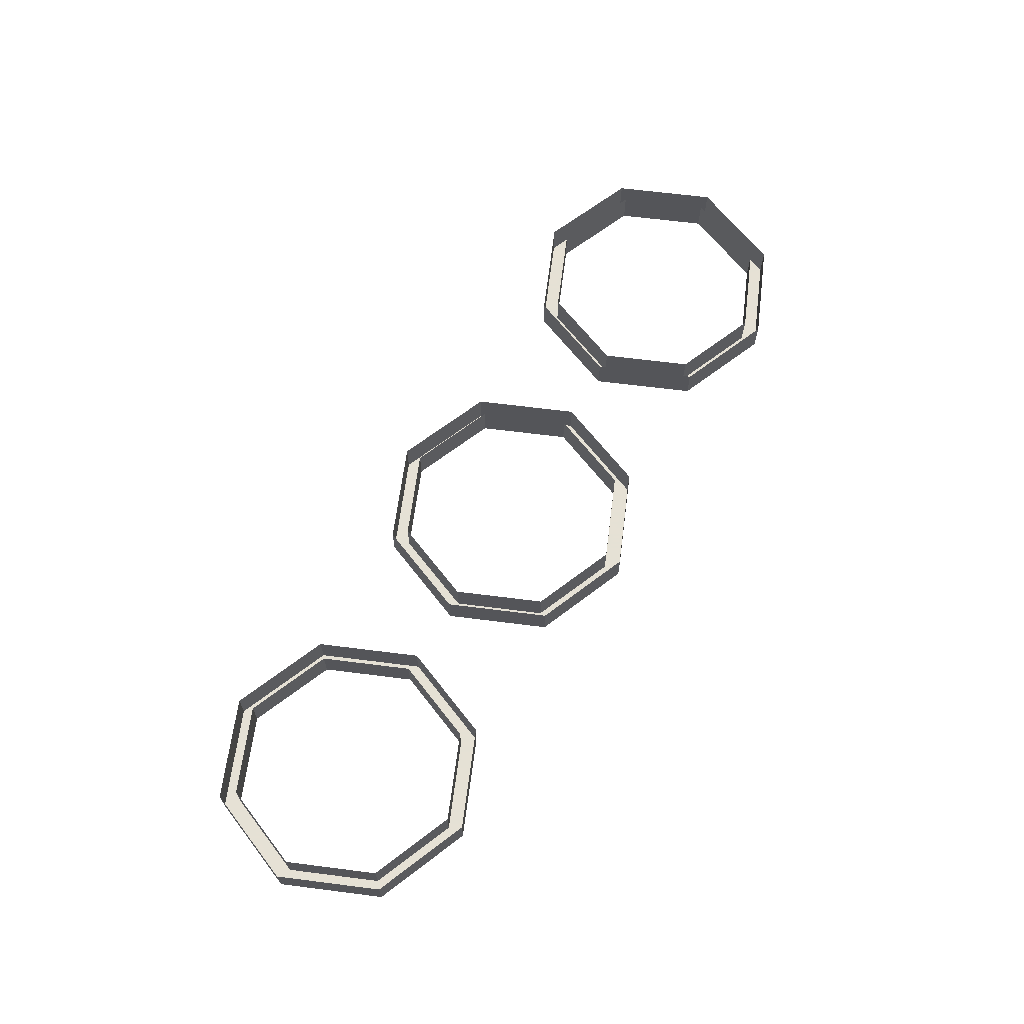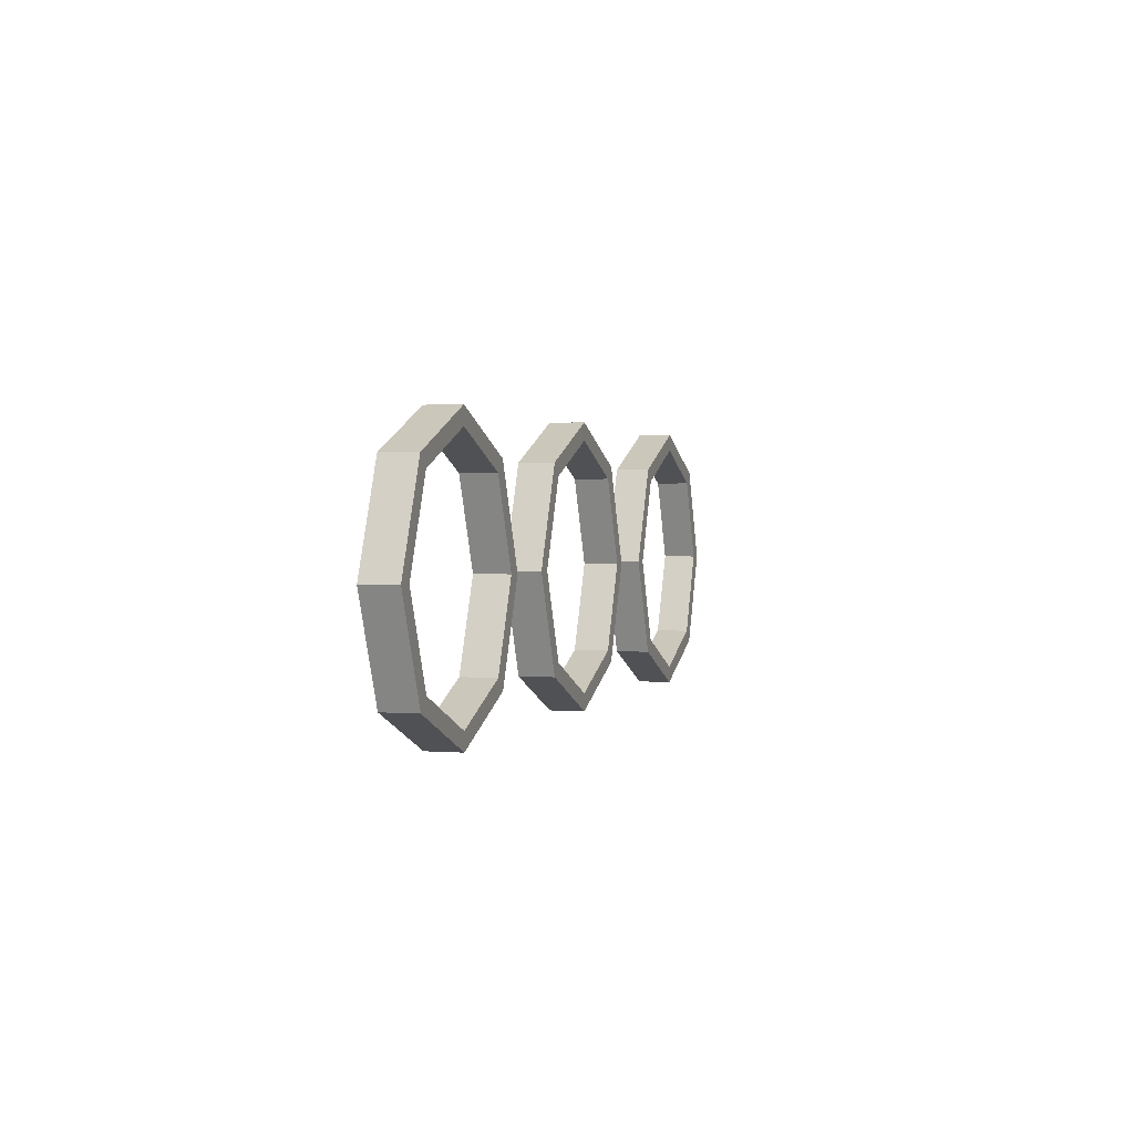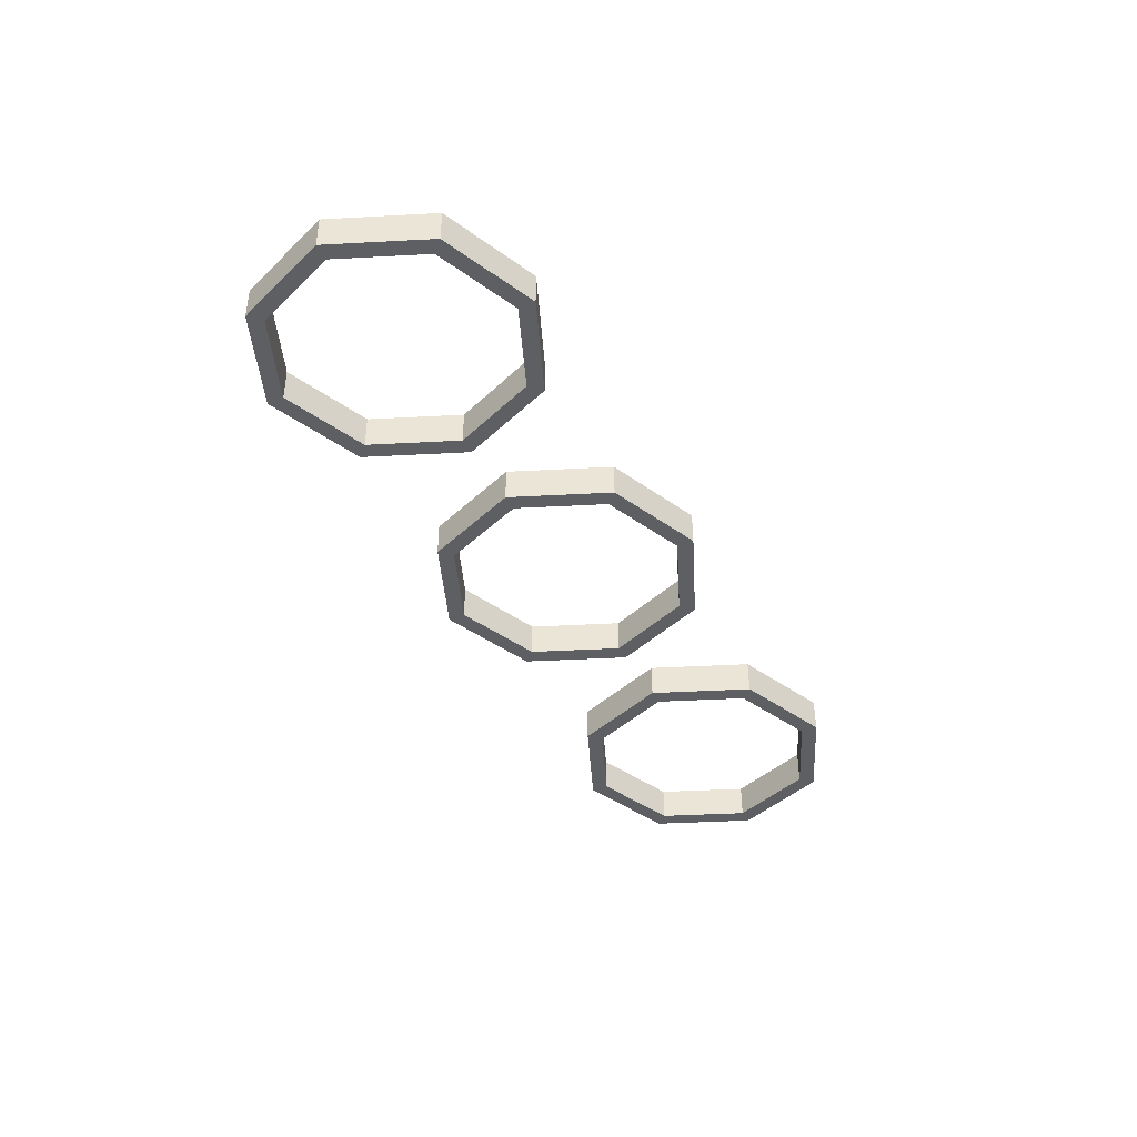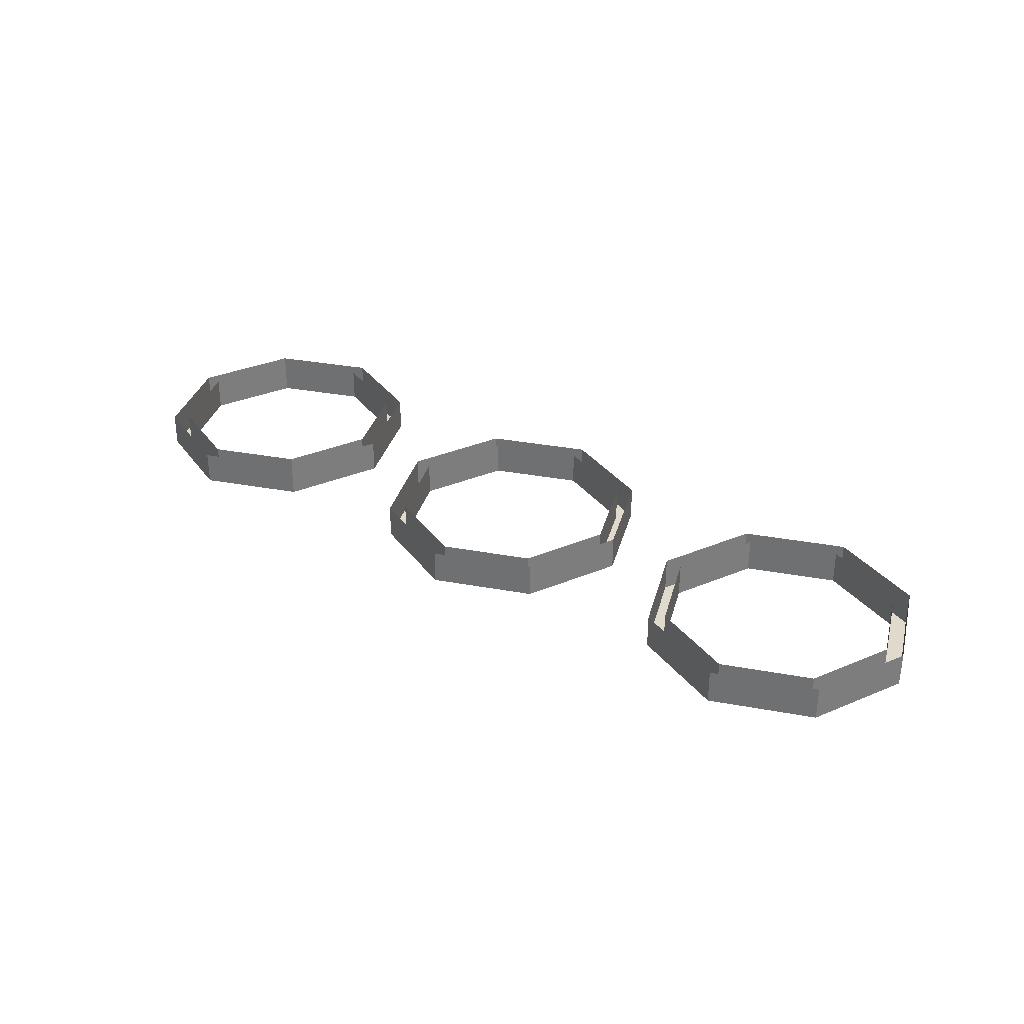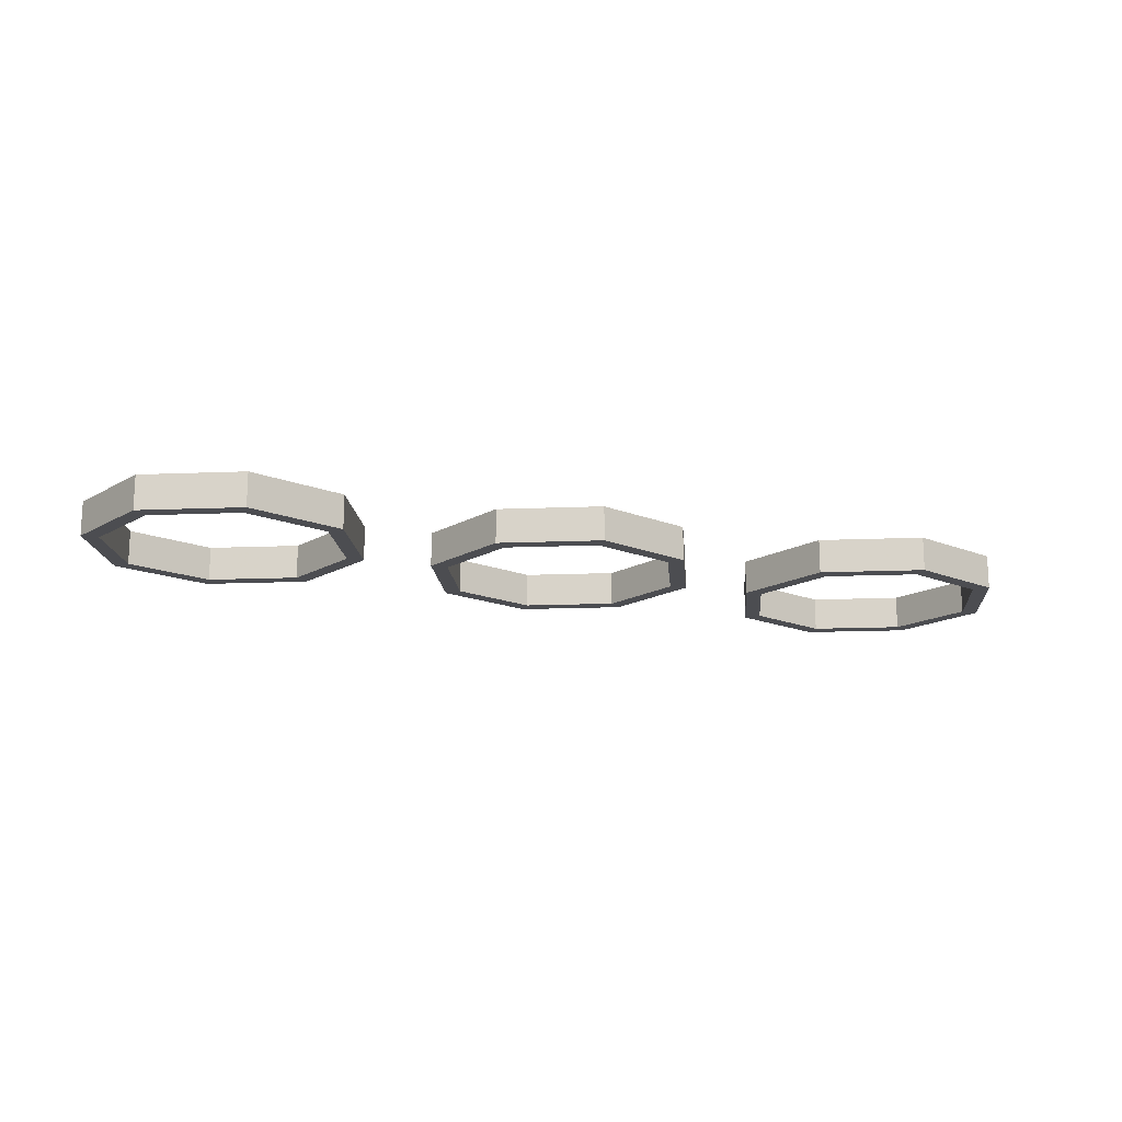
<metadata>
{"format":"obj","ext":"obj","renderer":"f3d","projection":"perspective","resolution":1024,"background":"white","views":[{"elev":64.9,"azim":-60.2,"up":"+Y"},{"elev":1.6,"azim":-73.5,"up":"+Z"},{"elev":-41.3,"azim":116.2,"up":"+Y"},{"elev":32.5,"azim":-143.0,"up":"+Y"},{"elev":-16.1,"azim":-17.7,"up":"+Y"}]}
</metadata>
<code>
v -1.2 -0.2 0
v -1.434 -0.2 0.5657
v -1.505 -0.2 0.495
v -1.3 -0.2 0
v -1.434 -0.2 0.5657
v -2 -0.2 0.8
v -2 -0.2 0.7
v -1.505 -0.2 0.495
v -2 -0.2 0.8
v -2.566 -0.2 0.5657
v -2.495 -0.2 0.495
v -2 -0.2 0.7
v -2.566 -0.2 0.5657
v -2.8 -0.2 0
v -2.7 -0.2 0
v -2.495 -0.2 0.495
v -2.8 -0.2 0
v -2.566 -0.2 -0.5657
v -2.495 -0.2 -0.495
v -2.7 -0.2 0
v -2.566 -0.2 -0.5657
v -2 -0.2 -0.8
v -2 -0.2 -0.7
v -2.495 -0.2 -0.495
v -2 -0.2 -0.8
v -1.434 -0.2 -0.5657
v -1.505 -0.2 -0.495
v -2 -0.2 -0.7
v -1.434 -0.2 -0.5657
v -1.2 -0.2 0
v -1.3 -0.2 0
v -1.505 -0.2 -0.495
v -1.505 -0.2 0.495
v -1.3 -0.2 0
v -1.3 0 0
v -1.505 0 0.495
v -2 -0.2 0.7
v -1.505 -0.2 0.495
v -1.505 0 0.495
v -2 0 0.7
v -2.495 -0.2 0.495
v -2 -0.2 0.7
v -2 0 0.7
v -2.495 0 0.495
v -2.7 -0.2 0
v -2.495 -0.2 0.495
v -2.495 0 0.495
v -2.7 0 0
v -2.495 -0.2 -0.495
v -2.7 -0.2 0
v -2.7 0 0
v -2.495 0 -0.495
v -2 -0.2 -0.7
v -2.495 -0.2 -0.495
v -2.495 0 -0.495
v -2 0 -0.7
v -1.505 -0.2 -0.495
v -2 -0.2 -0.7
v -2 0 -0.7
v -1.505 0 -0.495
v -1.3 -0.2 0
v -1.505 -0.2 -0.495
v -1.505 0 -0.495
v -1.3 0 0
v -1.434 -0.2 0.5657
v -1.2 -0.2 0
v -1.2 0 0
v -1.434 0 0.5657
v -2 -0.2 0.8
v -1.434 -0.2 0.5657
v -1.434 0 0.5657
v -2 0 0.8
v -2.566 -0.2 0.5657
v -2 -0.2 0.8
v -2 0 0.8
v -2.566 0 0.5657
v -2.8 -0.2 0
v -2.566 -0.2 0.5657
v -2.566 0 0.5657
v -2.8 0 0
v -2.566 -0.2 -0.5657
v -2.8 -0.2 0
v -2.8 0 0
v -2.566 0 -0.5657
v -2 -0.2 -0.8
v -2.566 -0.2 -0.5657
v -2.566 0 -0.5657
v -2 0 -0.8
v -1.434 -0.2 -0.5657
v -2 -0.2 -0.8
v -2 0 -0.8
v -1.434 0 -0.5657
v -1.2 -0.2 0
v -1.434 -0.2 -0.5657
v -1.434 0 -0.5657
v -1.2 0 0
v 0.8 -0.2 0
v 0.5657 -0.2 0.5657
v 0.495 -0.2 0.495
v 0.7 -0.2 0
v 0.5657 -0.2 0.5657
v 0 -0.2 0.8
v 0 -0.2 0.7
v 0.495 -0.2 0.495
v 0 -0.2 0.8
v -0.5657 -0.2 0.5657
v -0.495 -0.2 0.495
v 0 -0.2 0.7
v -0.5657 -0.2 0.5657
v -0.8 -0.2 0
v -0.7 -0.2 0
v -0.495 -0.2 0.495
v -0.8 -0.2 0
v -0.5657 -0.2 -0.5657
v -0.495 -0.2 -0.495
v -0.7 -0.2 0
v -0.5657 -0.2 -0.5657
v 0 -0.2 -0.8
v 0 -0.2 -0.7
v -0.495 -0.2 -0.495
v 0 -0.2 -0.8
v 0.5657 -0.2 -0.5657
v 0.495 -0.2 -0.495
v 0 -0.2 -0.7
v 0.5657 -0.2 -0.5657
v 0.8 -0.2 0
v 0.7 -0.2 0
v 0.495 -0.2 -0.495
v 0.495 -0.2 0.495
v 0.7 -0.2 0
v 0.7 0 0
v 0.495 0 0.495
v 0 -0.2 0.7
v 0.495 -0.2 0.495
v 0.495 0 0.495
v 0 0 0.7
v -0.495 -0.2 0.495
v 0 -0.2 0.7
v 0 0 0.7
v -0.495 0 0.495
v -0.7 -0.2 0
v -0.495 -0.2 0.495
v -0.495 0 0.495
v -0.7 0 0
v -0.495 -0.2 -0.495
v -0.7 -0.2 0
v -0.7 0 0
v -0.495 0 -0.495
v 0 -0.2 -0.7
v -0.495 -0.2 -0.495
v -0.495 0 -0.495
v 0 0 -0.7
v 0.495 -0.2 -0.495
v 0 -0.2 -0.7
v 0 0 -0.7
v 0.495 0 -0.495
v 0.7 -0.2 0
v 0.495 -0.2 -0.495
v 0.495 0 -0.495
v 0.7 0 0
v 0.5657 -0.2 0.5657
v 0.8 -0.2 0
v 0.8 0 0
v 0.5657 0 0.5657
v 0 -0.2 0.8
v 0.5657 -0.2 0.5657
v 0.5657 0 0.5657
v 0 0 0.8
v -0.5657 -0.2 0.5657
v 0 -0.2 0.8
v 0 0 0.8
v -0.5657 0 0.5657
v -0.8 -0.2 0
v -0.5657 -0.2 0.5657
v -0.5657 0 0.5657
v -0.8 0 0
v -0.5657 -0.2 -0.5657
v -0.8 -0.2 0
v -0.8 0 0
v -0.5657 0 -0.5657
v 0 -0.2 -0.8
v -0.5657 -0.2 -0.5657
v -0.5657 0 -0.5657
v 0 0 -0.8
v 0.5657 -0.2 -0.5657
v 0 -0.2 -0.8
v 0 0 -0.8
v 0.5657 0 -0.5657
v 0.8 -0.2 0
v 0.5657 -0.2 -0.5657
v 0.5657 0 -0.5657
v 0.8 0 0
v 2.8 -0.2 0
v 2.566 -0.2 0.5657
v 2.495 -0.2 0.495
v 2.7 -0.2 0
v 2.566 -0.2 0.5657
v 2 -0.2 0.8
v 2 -0.2 0.7
v 2.495 -0.2 0.495
v 2 -0.2 0.8
v 1.434 -0.2 0.5657
v 1.505 -0.2 0.495
v 2 -0.2 0.7
v 1.434 -0.2 0.5657
v 1.2 -0.2 0
v 1.3 -0.2 0
v 1.505 -0.2 0.495
v 1.2 -0.2 0
v 1.434 -0.2 -0.5657
v 1.505 -0.2 -0.495
v 1.3 -0.2 0
v 1.434 -0.2 -0.5657
v 2 -0.2 -0.8
v 2 -0.2 -0.7
v 1.505 -0.2 -0.495
v 2 -0.2 -0.8
v 2.566 -0.2 -0.5657
v 2.495 -0.2 -0.495
v 2 -0.2 -0.7
v 2.566 -0.2 -0.5657
v 2.8 -0.2 0
v 2.7 -0.2 0
v 2.495 -0.2 -0.495
v 2.495 -0.2 0.495
v 2.7 -0.2 0
v 2.7 0 0
v 2.495 0 0.495
v 2 -0.2 0.7
v 2.495 -0.2 0.495
v 2.495 0 0.495
v 2 0 0.7
v 1.505 -0.2 0.495
v 2 -0.2 0.7
v 2 0 0.7
v 1.505 0 0.495
v 1.3 -0.2 0
v 1.505 -0.2 0.495
v 1.505 0 0.495
v 1.3 0 0
v 1.505 -0.2 -0.495
v 1.3 -0.2 0
v 1.3 0 0
v 1.505 0 -0.495
v 2 -0.2 -0.7
v 1.505 -0.2 -0.495
v 1.505 0 -0.495
v 2 0 -0.7
v 2.495 -0.2 -0.495
v 2 -0.2 -0.7
v 2 0 -0.7
v 2.495 0 -0.495
v 2.7 -0.2 0
v 2.495 -0.2 -0.495
v 2.495 0 -0.495
v 2.7 0 0
v 2.566 -0.2 0.5657
v 2.8 -0.2 0
v 2.8 0 0
v 2.566 0 0.5657
v 2 -0.2 0.8
v 2.566 -0.2 0.5657
v 2.566 0 0.5657
v 2 0 0.8
v 1.434 -0.2 0.5657
v 2 -0.2 0.8
v 2 0 0.8
v 1.434 0 0.5657
v 1.2 -0.2 0
v 1.434 -0.2 0.5657
v 1.434 0 0.5657
v 1.2 0 0
v 1.434 -0.2 -0.5657
v 1.2 -0.2 0
v 1.2 0 0
v 1.434 0 -0.5657
v 2 -0.2 -0.8
v 1.434 -0.2 -0.5657
v 1.434 0 -0.5657
v 2 0 -0.8
v 2.566 -0.2 -0.5657
v 2 -0.2 -0.8
v 2 0 -0.8
v 2.566 0 -0.5657
v 2.8 -0.2 0
v 2.566 -0.2 -0.5657
v 2.566 0 -0.5657
v 2.8 0 0
g mesh49497
f 1 2 3
f 3 4 1
f 5 6 7
f 7 8 5
f 9 10 11
f 11 12 9
f 13 14 15
f 15 16 13
f 17 18 19
f 19 20 17
f 21 22 23
f 23 24 21
f 25 26 27
f 27 28 25
f 29 30 31
f 31 32 29
g mesh49501
f 33 35 34
f 35 33 36
f 37 39 38
f 39 37 40
f 41 43 42
f 43 41 44
f 45 47 46
f 47 45 48
f 49 51 50
f 51 49 52
f 53 55 54
f 55 53 56
f 57 59 58
f 59 57 60
f 61 63 62
f 63 61 64
g mesh49507
f 65 66 67
f 67 68 65
f 69 70 71
f 71 72 69
f 73 74 75
f 75 76 73
f 77 78 79
f 79 80 77
f 81 82 83
f 83 84 81
f 85 86 87
f 87 88 85
f 89 90 91
f 91 92 89
f 93 94 95
f 95 96 93
g mesh49513
f 97 98 99
f 99 100 97
f 101 102 103
f 103 104 101
f 105 106 107
f 107 108 105
f 109 110 111
f 111 112 109
f 113 114 115
f 115 116 113
f 117 118 119
f 119 120 117
f 121 122 123
f 123 124 121
f 125 126 127
f 127 128 125
g mesh49517
f 129 131 130
f 131 129 132
f 133 135 134
f 135 133 136
f 137 139 138
f 139 137 140
f 141 143 142
f 143 141 144
f 145 147 146
f 147 145 148
f 149 151 150
f 151 149 152
f 153 155 154
f 155 153 156
f 157 159 158
f 159 157 160
g mesh49523
f 161 162 163
f 163 164 161
f 165 166 167
f 167 168 165
f 169 170 171
f 171 172 169
f 173 174 175
f 175 176 173
f 177 178 179
f 179 180 177
f 181 182 183
f 183 184 181
f 185 186 187
f 187 188 185
f 189 190 191
f 191 192 189
g mesh49529
f 193 194 195
f 195 196 193
f 197 198 199
f 199 200 197
f 201 202 203
f 203 204 201
f 205 206 207
f 207 208 205
f 209 210 211
f 211 212 209
f 213 214 215
f 215 216 213
f 217 218 219
f 219 220 217
f 221 222 223
f 223 224 221
g mesh49533
f 225 227 226
f 227 225 228
f 229 231 230
f 231 229 232
f 233 235 234
f 235 233 236
f 237 239 238
f 239 237 240
f 241 243 242
f 243 241 244
f 245 247 246
f 247 245 248
f 249 251 250
f 251 249 252
f 253 255 254
f 255 253 256
g mesh49539
f 257 258 259
f 259 260 257
f 261 262 263
f 263 264 261
f 265 266 267
f 267 268 265
f 269 270 271
f 271 272 269
f 273 274 275
f 275 276 273
f 277 278 279
f 279 280 277
f 281 282 283
f 283 284 281
f 285 286 287
f 287 288 285

</code>
